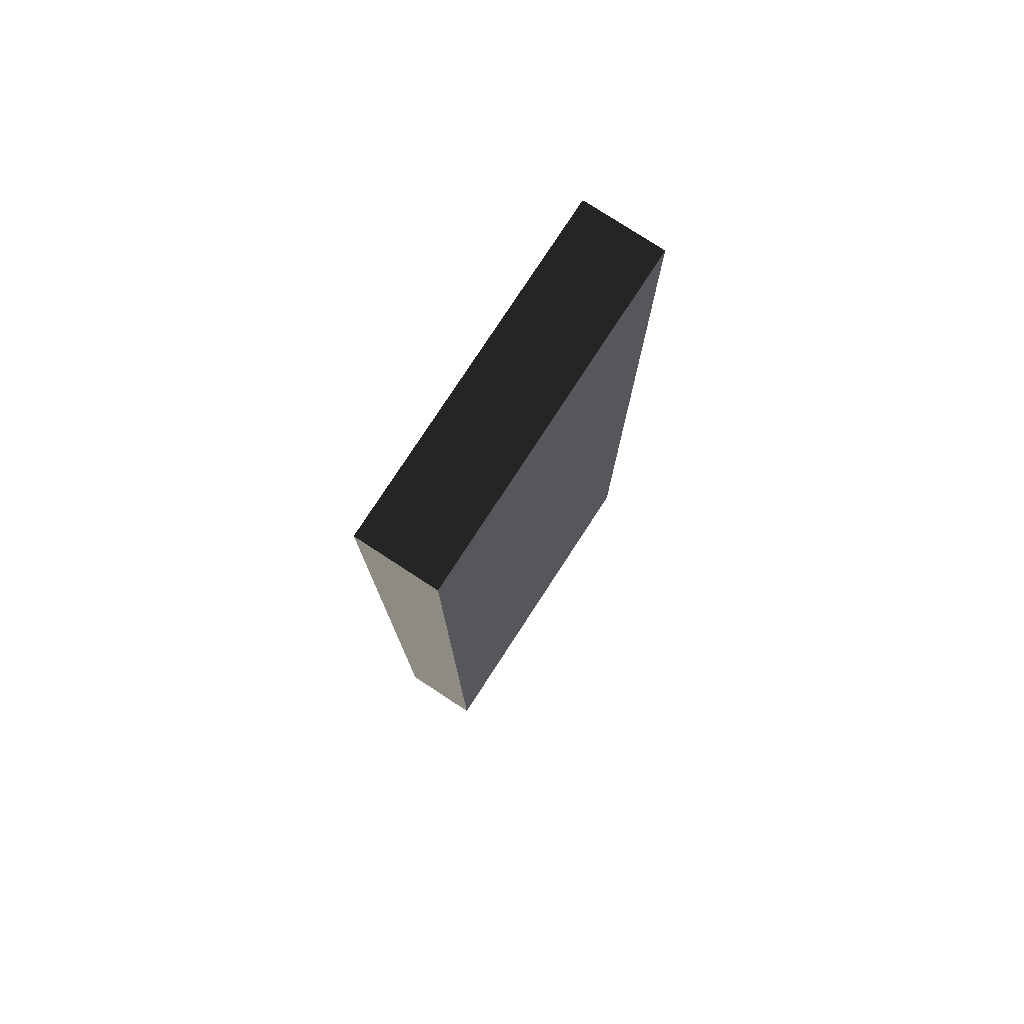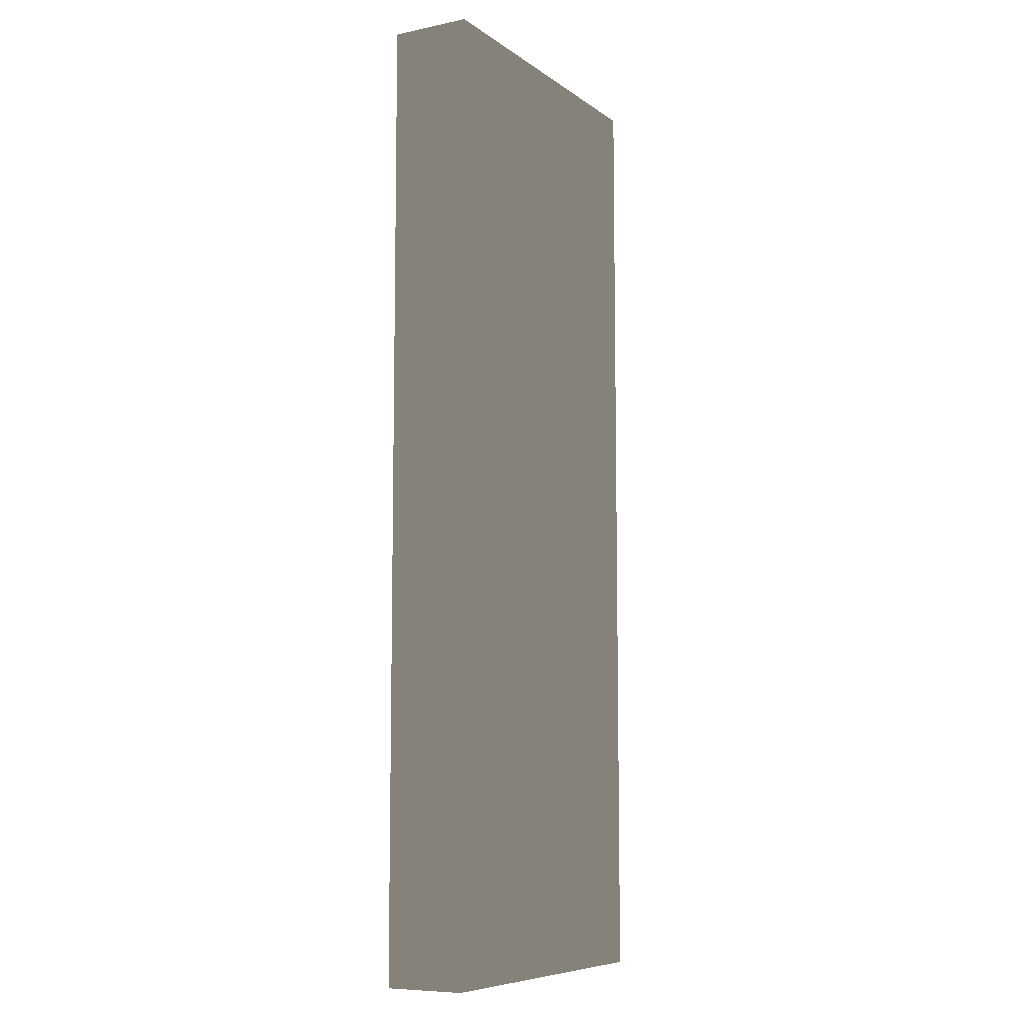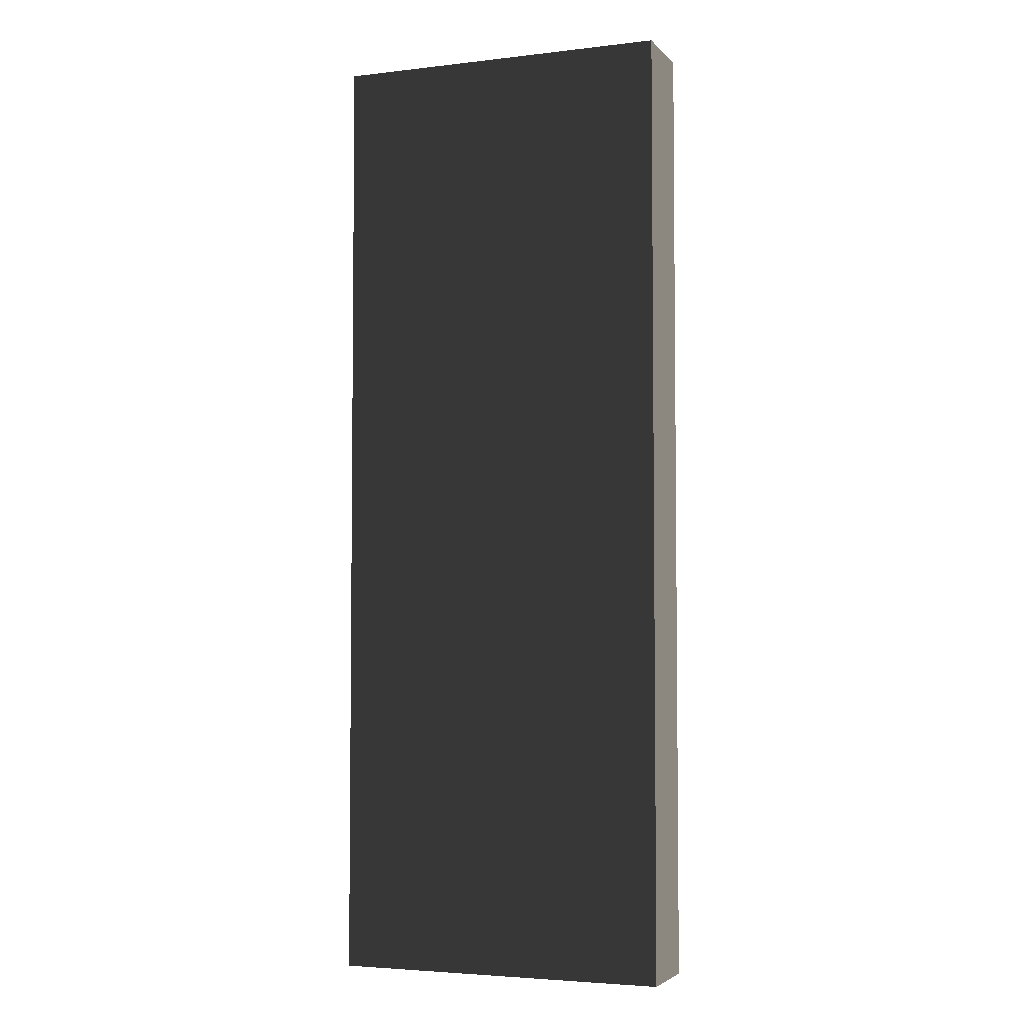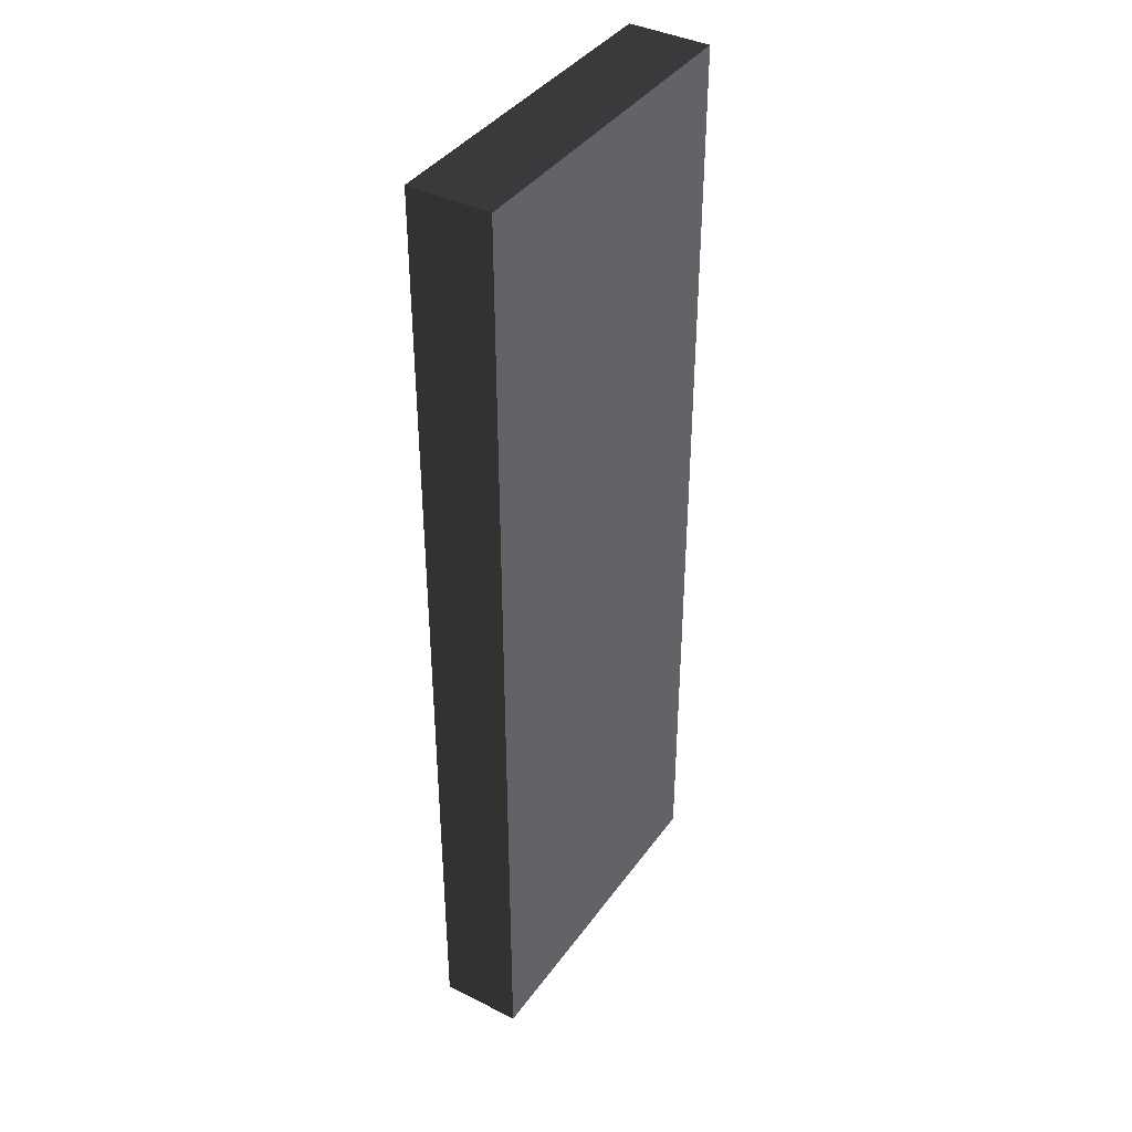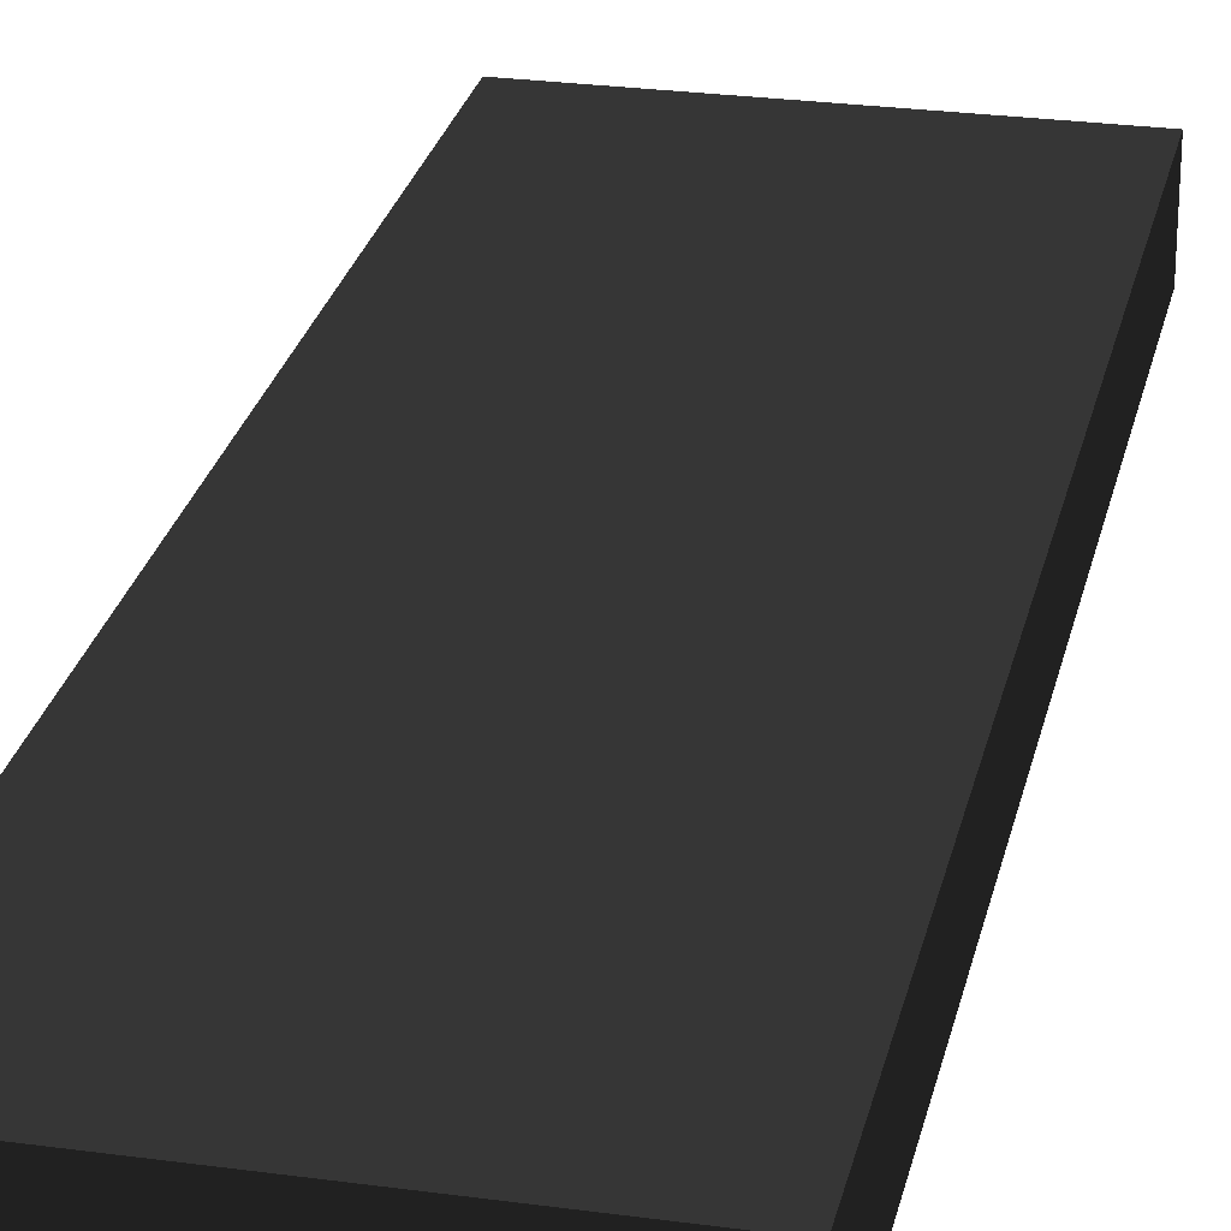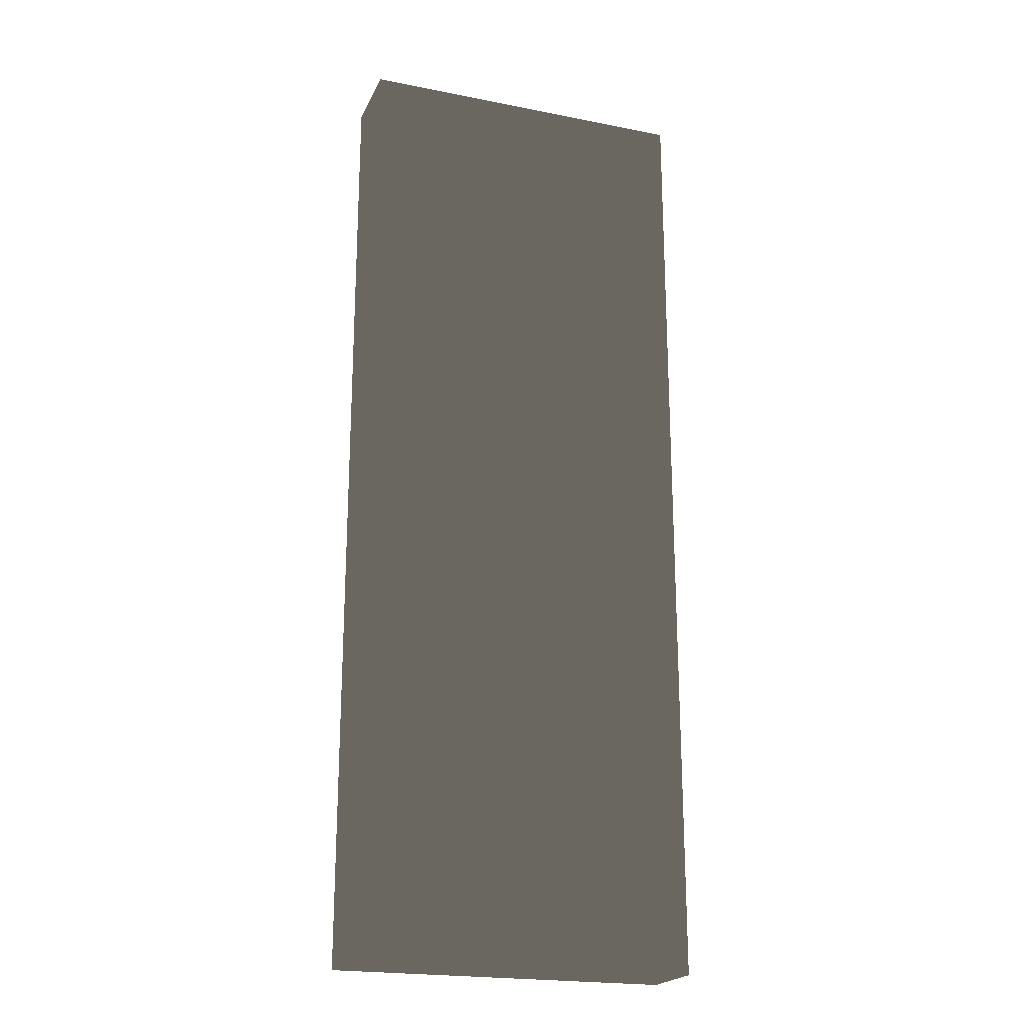
<metadata>
{"format":"obj","ext":"obj","renderer":"f3d","projection":"perspective","resolution":1024,"background":"white","views":[{"elev":78.2,"azim":123.1,"up":"+Z"},{"elev":-8.1,"azim":-60.5,"up":"+Z"},{"elev":-4.0,"azim":-158.9,"up":"+Z"},{"elev":39.5,"azim":122.0,"up":"+Z"},{"elev":26.4,"azim":-167.8,"up":"+Y"},{"elev":-21.4,"azim":-19.4,"up":"+Z"}]}
</metadata>
<code>
v  -3.227 -0.7684 9.144
v  -3.227 -0.7684 -9.144
v  3.227 -0.7684 -9.144
v  3.227 -0.7684 9.144
v  -3.227 0.7684 9.144
v  3.227 0.7684 9.144
v  3.227 0.7684 -9.144
v  -3.227 0.7684 -9.144
g Box082
f -8 -7 -6 -5
f -4 -3 -2 -1
f -8 -5 -3 -4
f -5 -6 -2 -3
f -6 -7 -1 -2
f -7 -8 -4 -1

</code>
